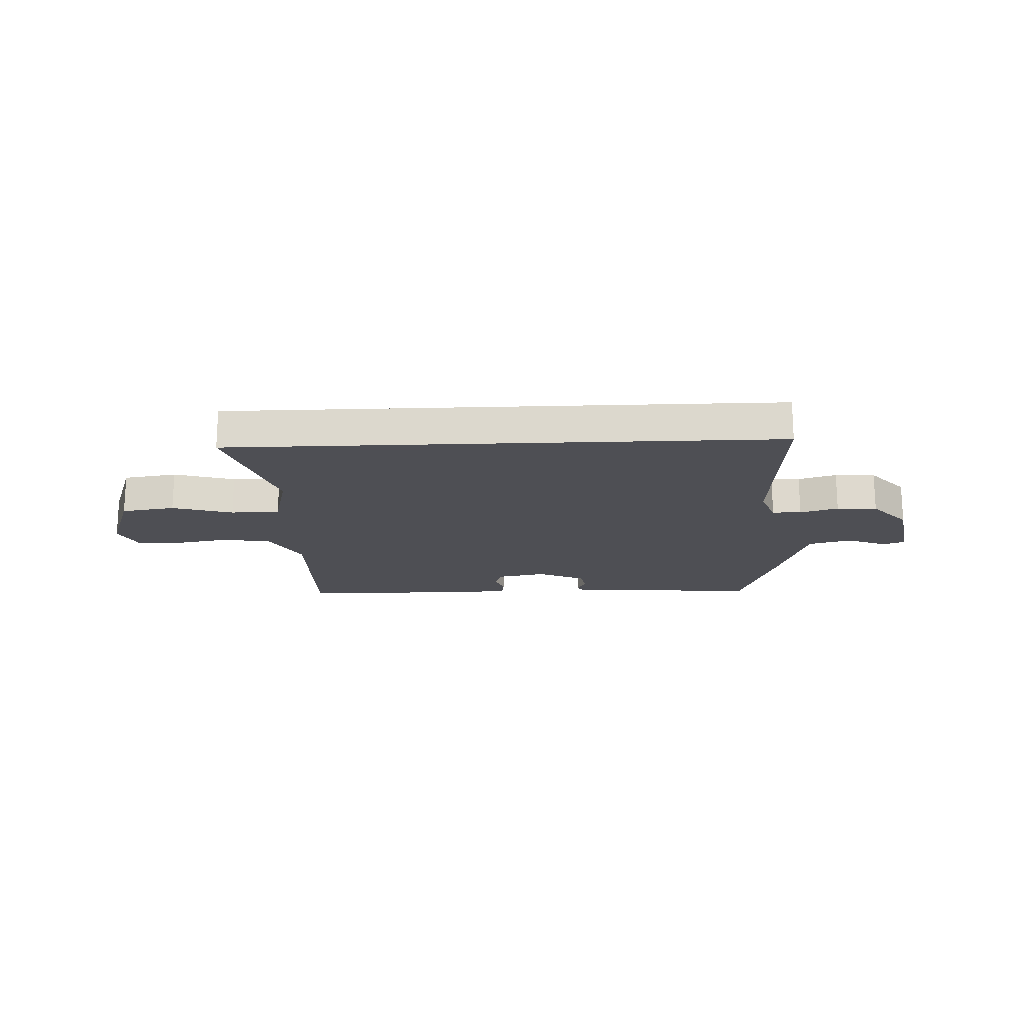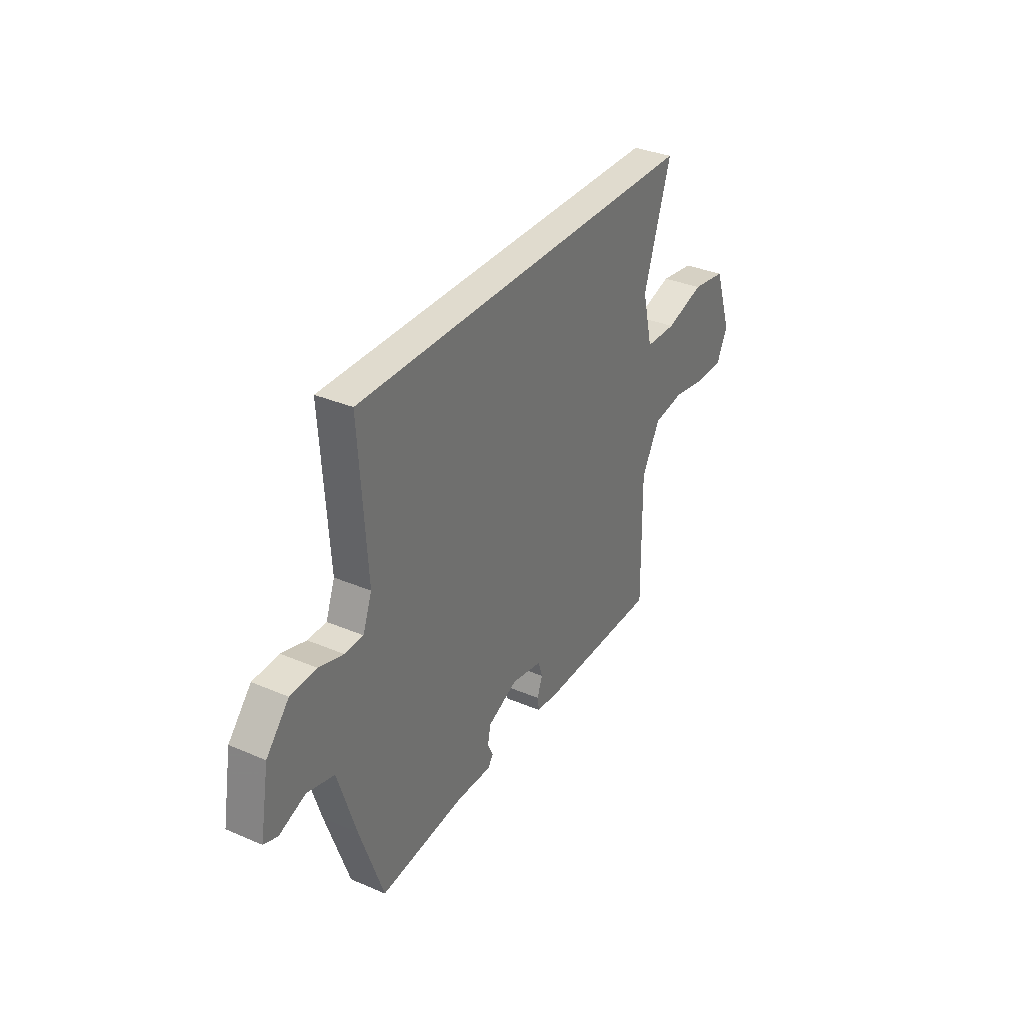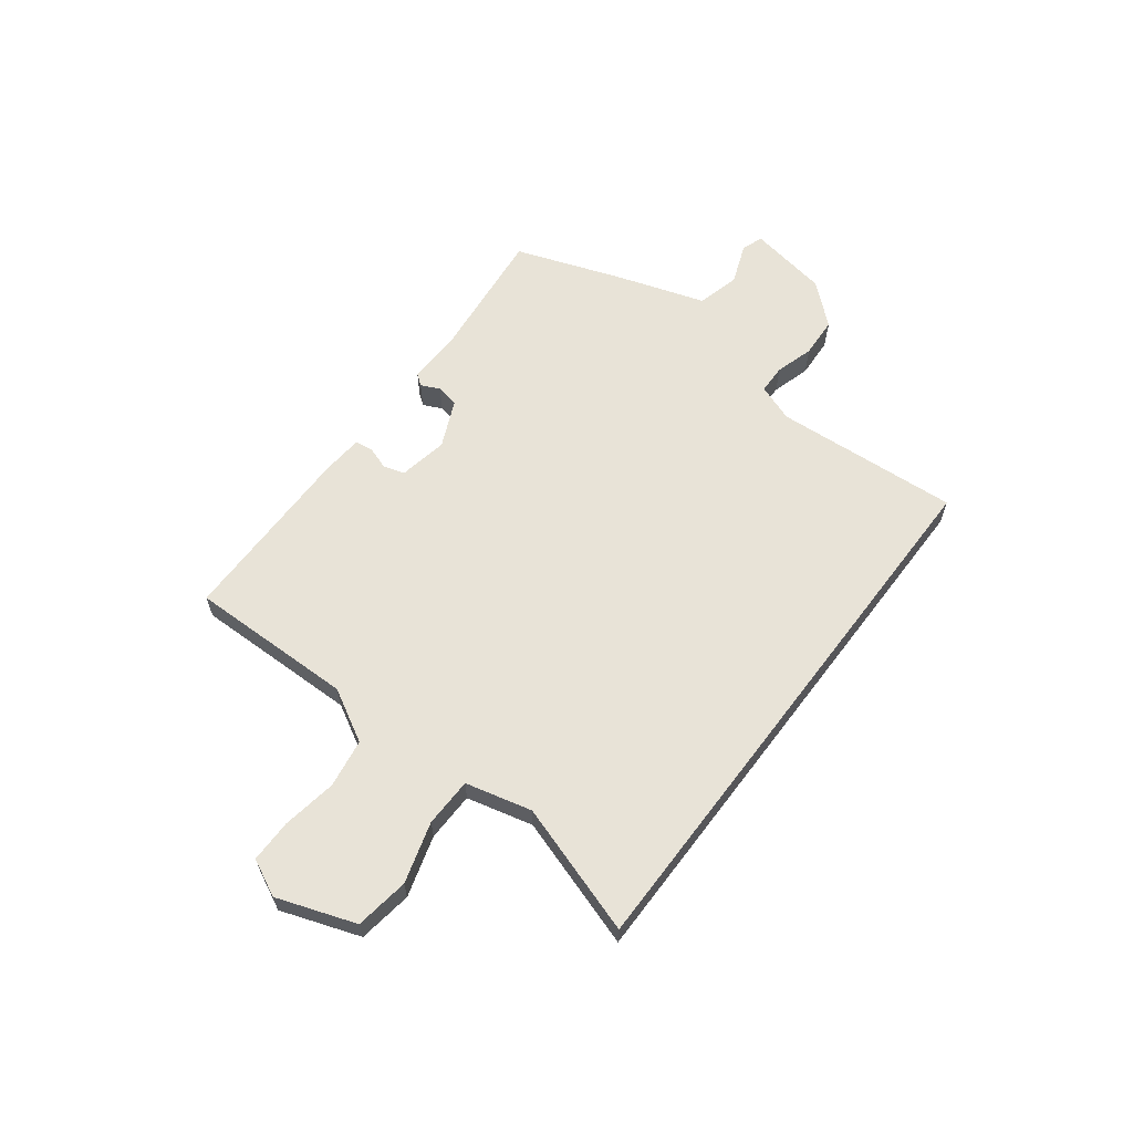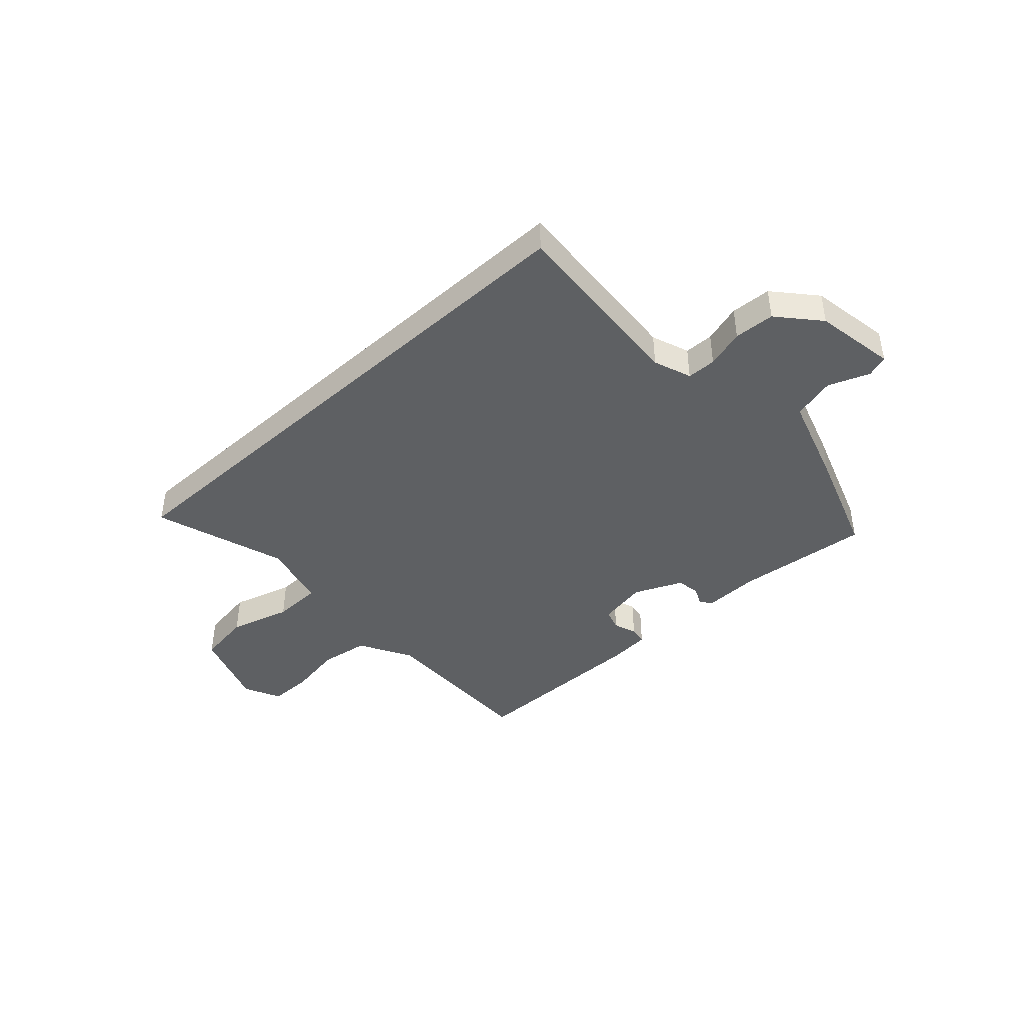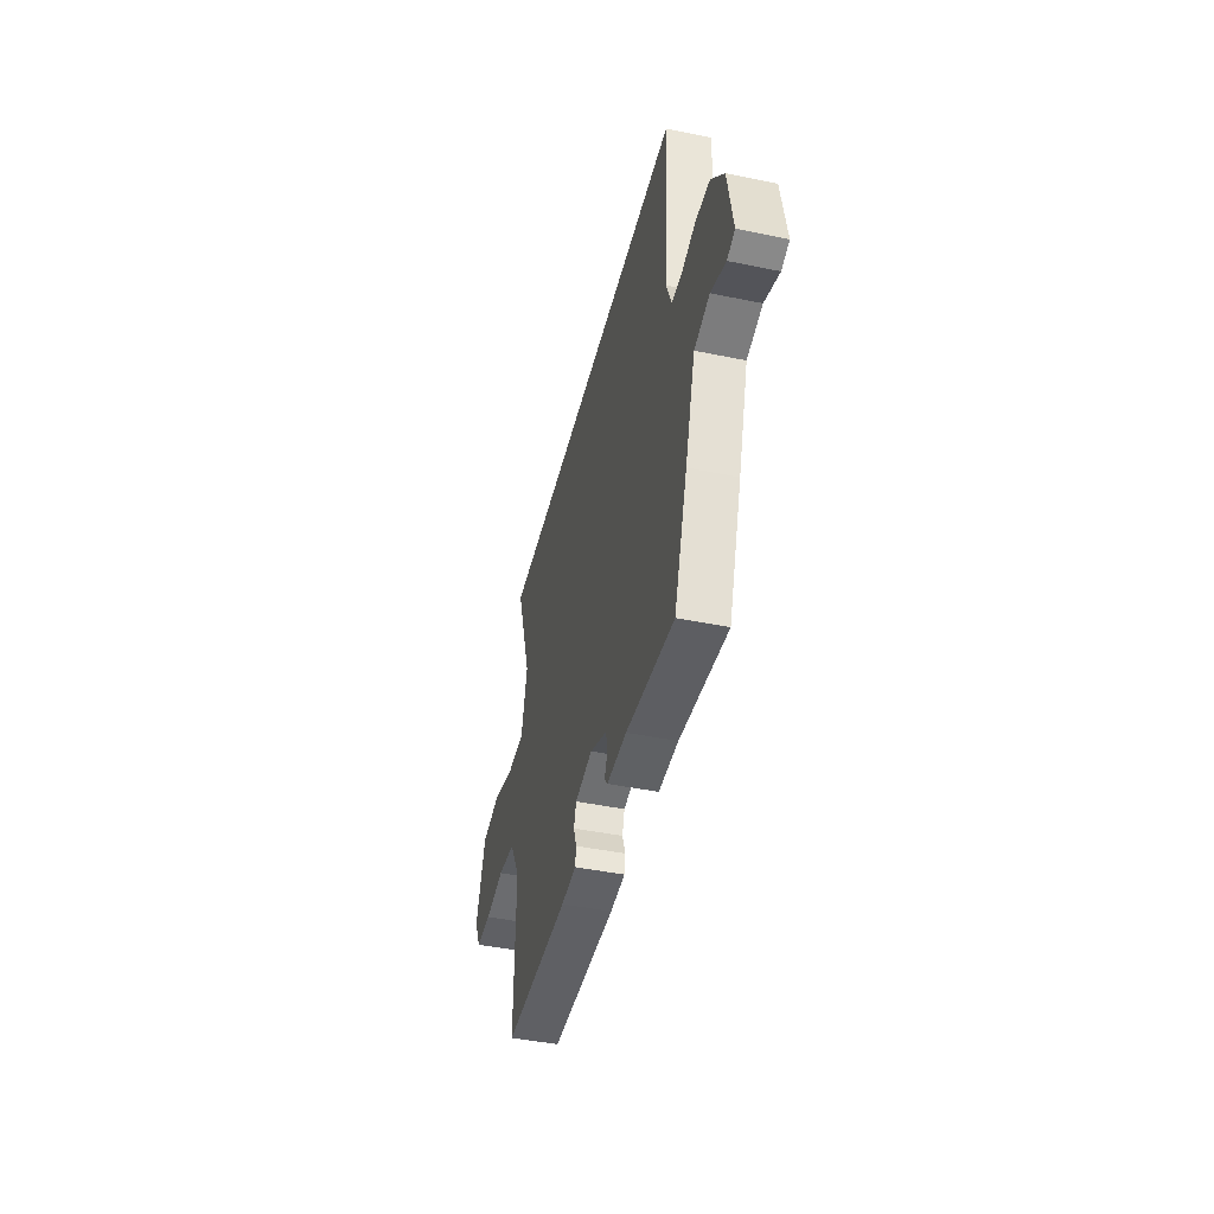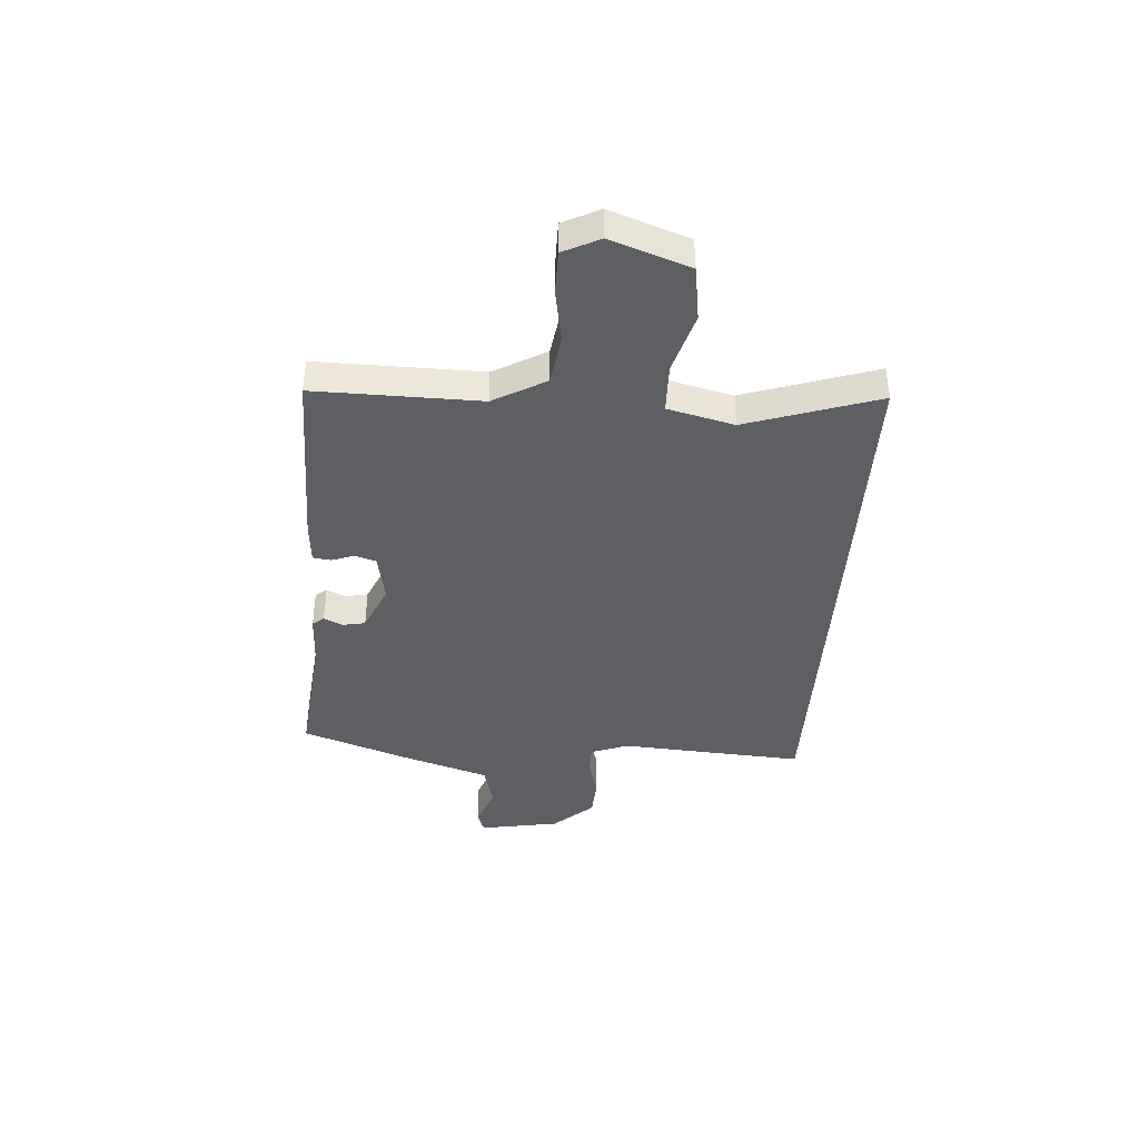
<metadata>
{"format":"obj","ext":"obj","renderer":"f3d","projection":"perspective","resolution":1024,"background":"white","views":[{"elev":-18.3,"azim":2.4,"up":"+Y"},{"elev":33.7,"azim":120.2,"up":"+Z"},{"elev":61.9,"azim":-52.9,"up":"+Y"},{"elev":-42.7,"azim":42.4,"up":"+Y"},{"elev":-44.1,"azim":76.4,"up":"+Z"},{"elev":-40.7,"azim":-93.9,"up":"+Y"}]}
</metadata>
<code>
v -0.535 0.07 0.5
v 0.493 0.07 0.5
v 0.47 0.07 0.156
v 0.496 0.07 0.086
v 0.55 0.07 0.085
v 0.621 0.07 0.106
v 0.696 0.07 0.102
v 0.762 0.07 0.027
v 0.788 0.07 -0.122
v 0.748 0.07 -0.136
v 0.672 0.07 -0.107
v 0.593 0.07 -0.128
v 0.54 0.07 -0.293
v 0.471 0.07 -0.489
v 0.223 0.07 -0.463
v 0.121 0.07 -0.466
v 0.105 0.07 -0.445
v 0.121 0.07 -0.41
v 0.113 0.07 -0.368
v 0.025 0.07 -0.329
v -0.066 0.07 -0.346
v -0.078 0.07 -0.385
v -0.063 0.07 -0.428
v -0.068 0.07 -0.461
v -0.146 0.07 -0.467
v -0.486 0.07 -0.465
v -0.482 0.07 -0.159
v -0.536 0.07 -0.062
v -0.627 0.07 -0.048
v -0.727 0.07 -0.065
v -0.807 0.07 -0.065
v -0.84 0.07 0.003
v -0.789 0.07 0.149
v -0.689 0.07 0.164
v -0.576 0.07 0.131
v -0.485 0.07 0.133
v -0.455 0.07 0.256
v -0.535 0 0.5
v 0.493 0 0.5
v 0.47 0 0.156
v 0.496 0 0.086
v 0.55 0 0.085
v 0.621 0 0.106
v 0.696 0 0.102
v 0.762 0 0.027
v 0.788 0 -0.122
v 0.748 0 -0.136
v 0.672 0 -0.107
v 0.593 0 -0.128
v 0.54 0 -0.293
v 0.471 0 -0.489
v 0.223 0 -0.463
v 0.121 0 -0.466
v 0.105 0 -0.445
v 0.121 0 -0.41
v 0.113 0 -0.368
v 0.025 0 -0.329
v -0.066 0 -0.346
v -0.078 0 -0.385
v -0.063 0 -0.428
v -0.068 0 -0.461
v -0.146 0 -0.467
v -0.486 0 -0.465
v -0.482 0 -0.159
v -0.536 0 -0.062
v -0.627 0 -0.048
v -0.727 0 -0.065
v -0.807 0 -0.065
v -0.84 0 0.003
v -0.789 0 0.149
v -0.689 0 0.164
v -0.576 0 0.131
v -0.485 0 0.133
v -0.455 0 0.256
f 32 33 34 35
f 32 35 36
f 29 30 31 32
f 28 29 32 36
f 27 28 36
f 24 25 26 27
f 22 23 24 27
f 21 22 27 36
f 20 21 36 37
f 15 16 17 18
f 15 18 19
f 12 13 14 15
f 12 15 19
f 8 9 10 11
f 8 11 12
f 5 6 7 8
f 4 5 8 12
f 37 1 2 3
f 37 3 4
f 19 20 37
f 4 12 19 37
f 72 71 70 69
f 73 72 69
f 69 68 67 66
f 73 69 66 65
f 73 65 64
f 64 63 62 61
f 64 61 60 59
f 73 64 59 58
f 74 73 58 57
f 55 54 53 52
f 56 55 52
f 52 51 50 49
f 56 52 49
f 48 47 46 45
f 49 48 45
f 45 44 43 42
f 49 45 42 41
f 40 39 38 74
f 41 40 74
f 74 57 56
f 74 56 49 41
f 1 38 39 2
f 2 39 40 3
f 3 40 41 4
f 4 41 42 5
f 5 42 43 6
f 6 43 44 7
f 7 44 45 8
f 8 45 46 9
f 9 46 47 10
f 10 47 48 11
f 11 48 49 12
f 12 49 50 13
f 13 50 51 14
f 14 51 52 15
f 15 52 53 16
f 16 53 54 17
f 17 54 55 18
f 18 55 56 19
f 19 56 57 20
f 20 57 58 21
f 21 58 59 22
f 22 59 60 23
f 23 60 61 24
f 24 61 62 25
f 25 62 63 26
f 26 63 64 27
f 27 64 65 28
f 28 65 66 29
f 29 66 67 30
f 30 67 68 31
f 31 68 69 32
f 32 69 70 33
f 33 70 71 34
f 34 71 72 35
f 35 72 73 36
f 36 73 74 37
f 37 74 38 1

</code>
